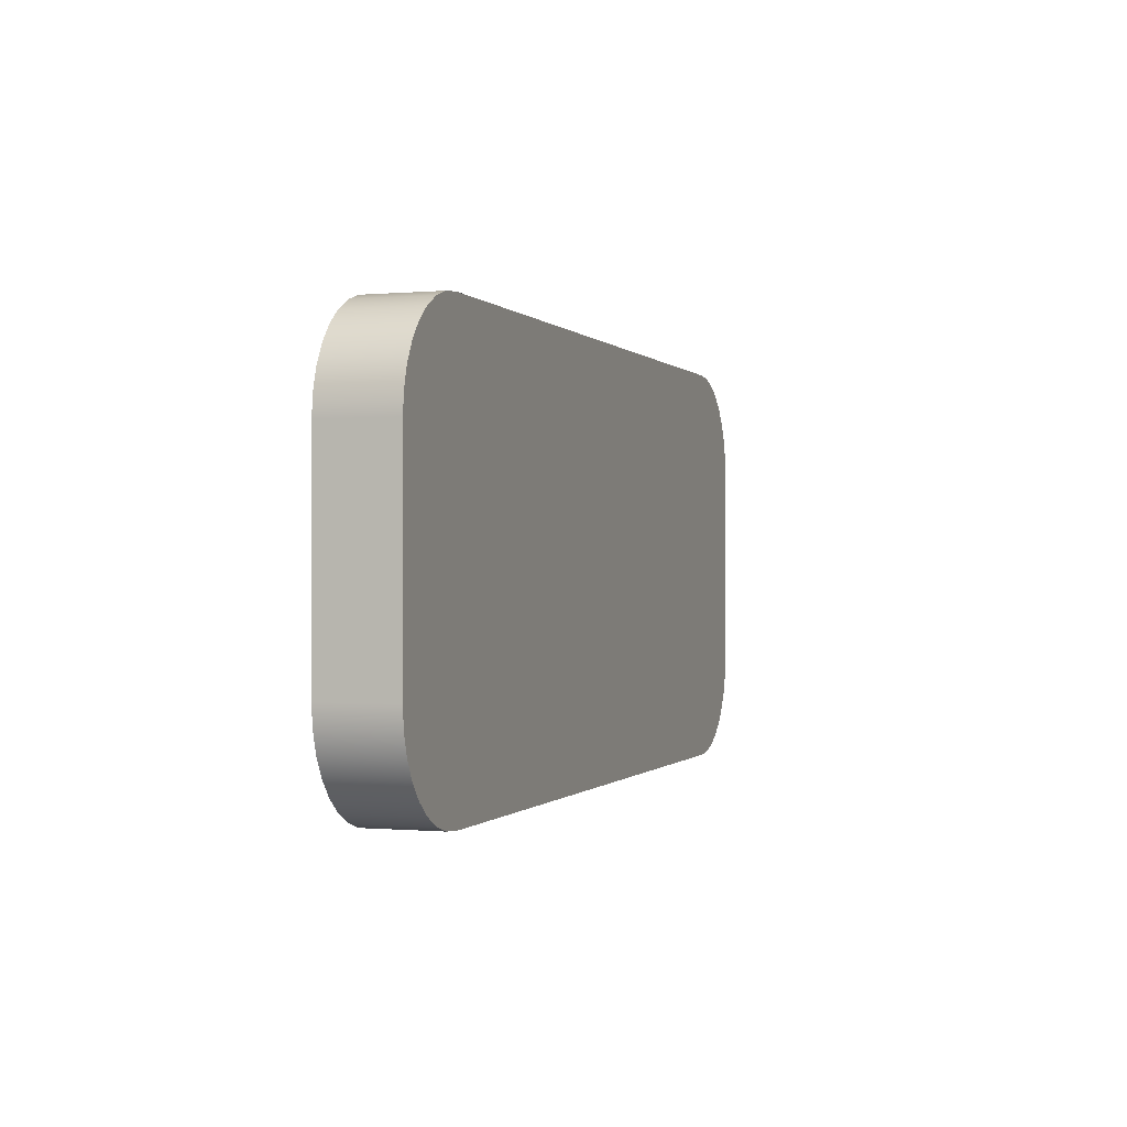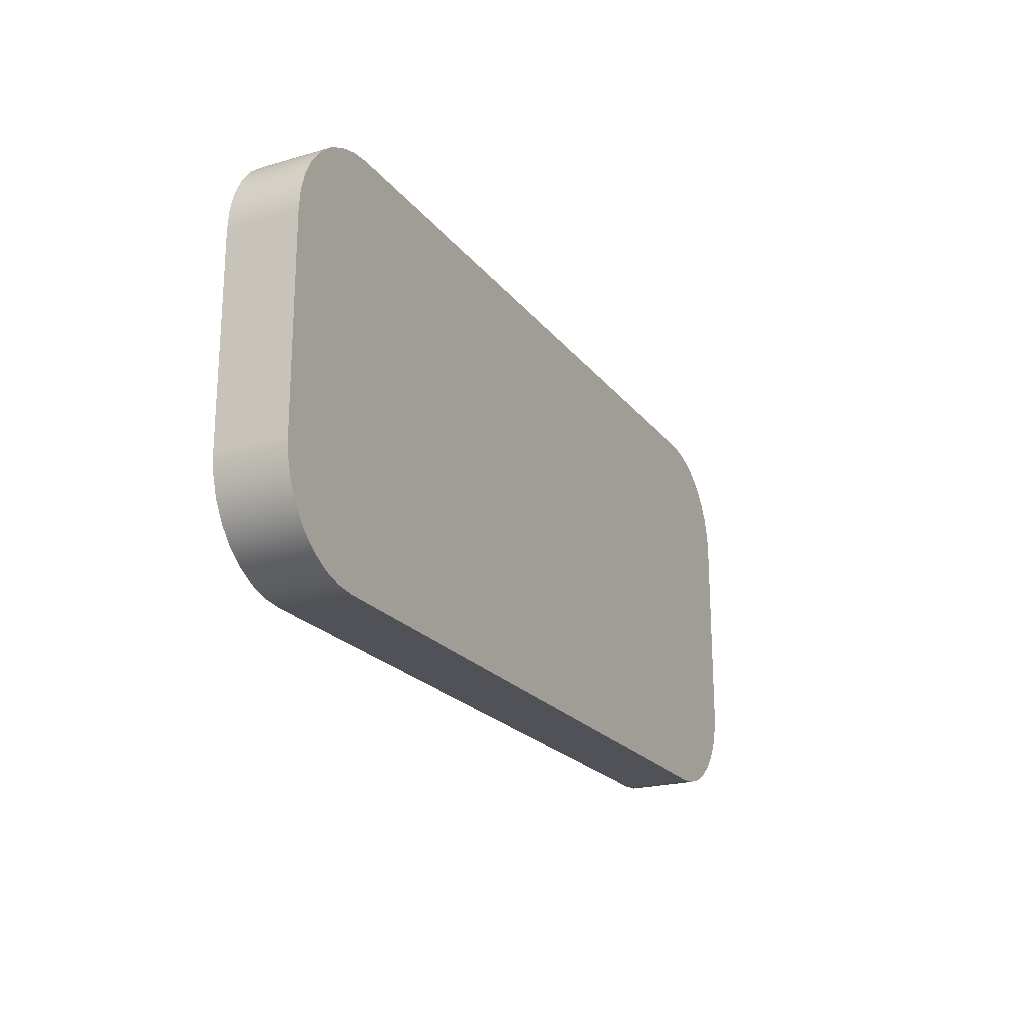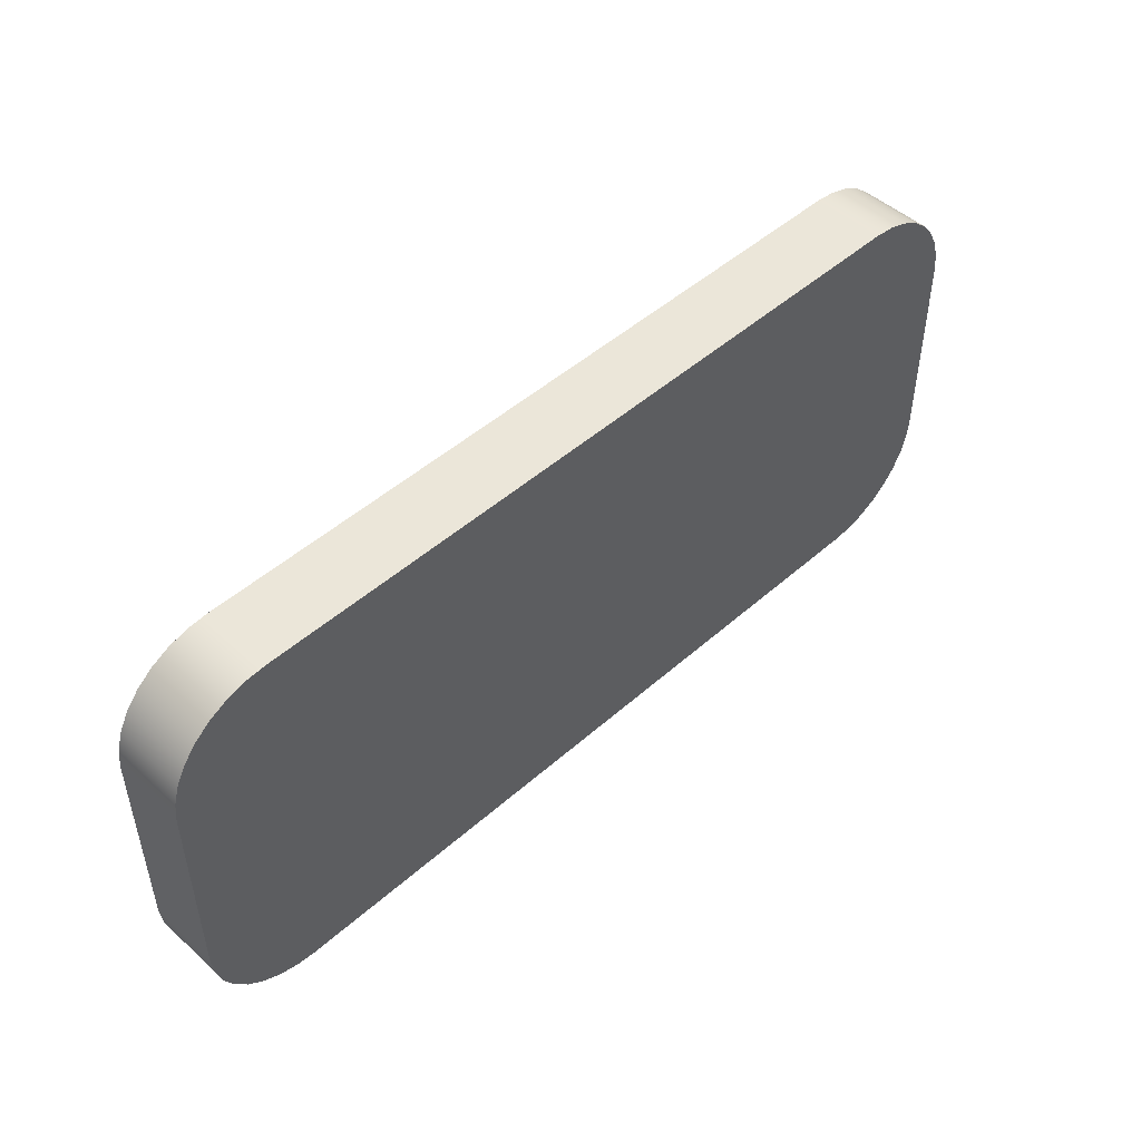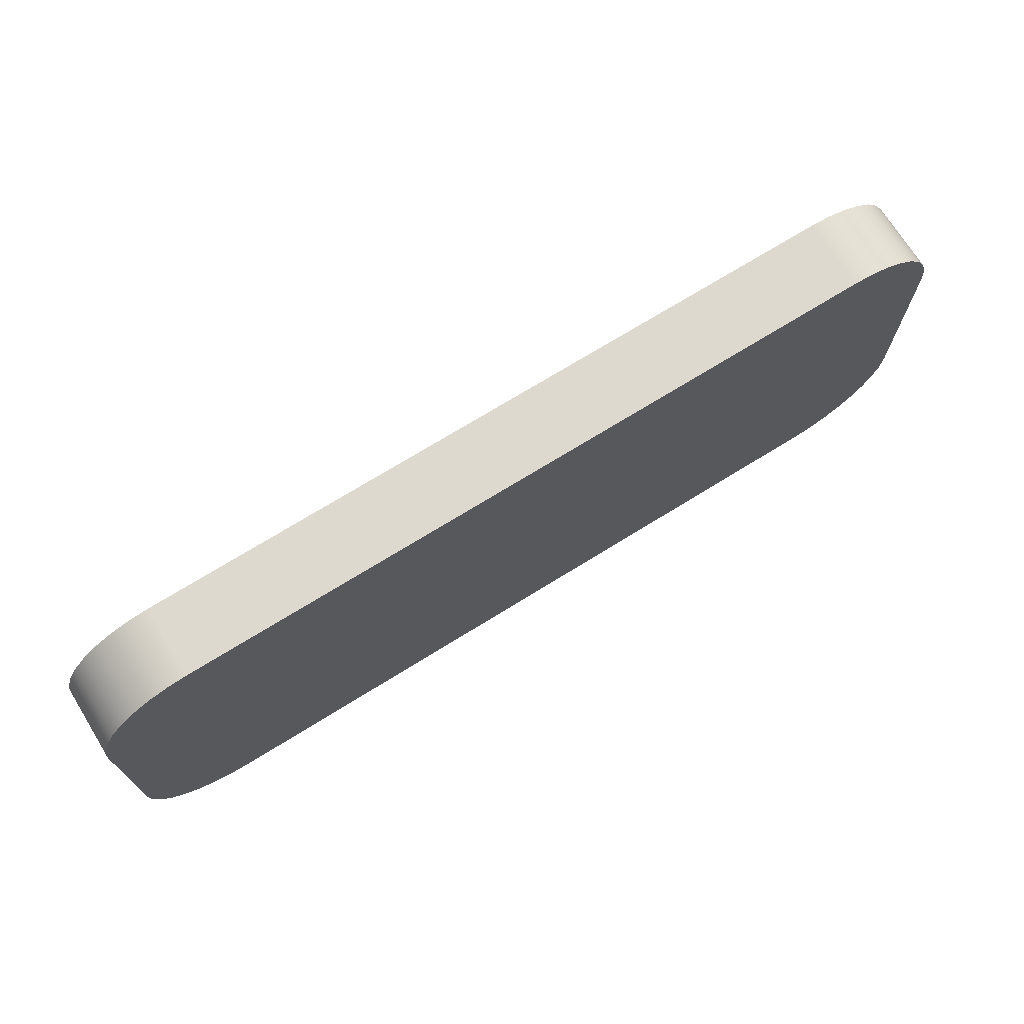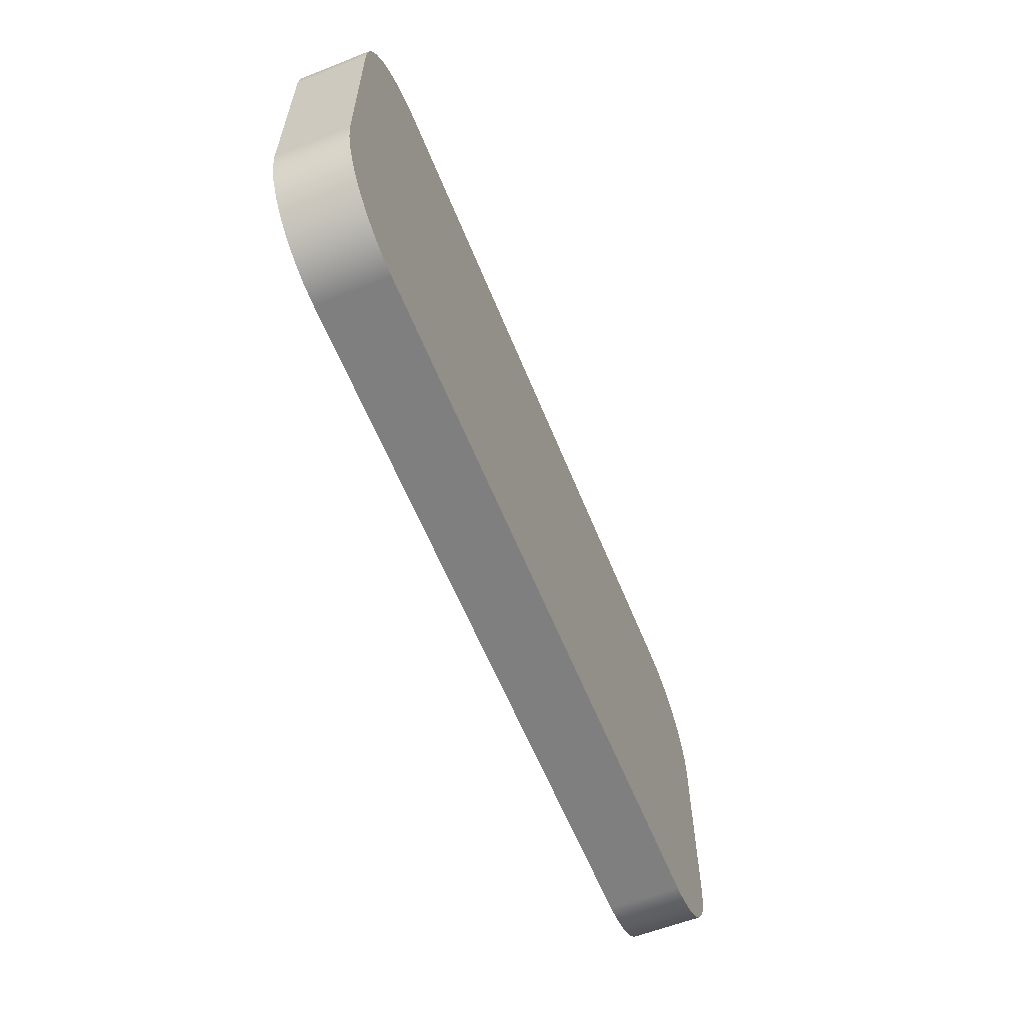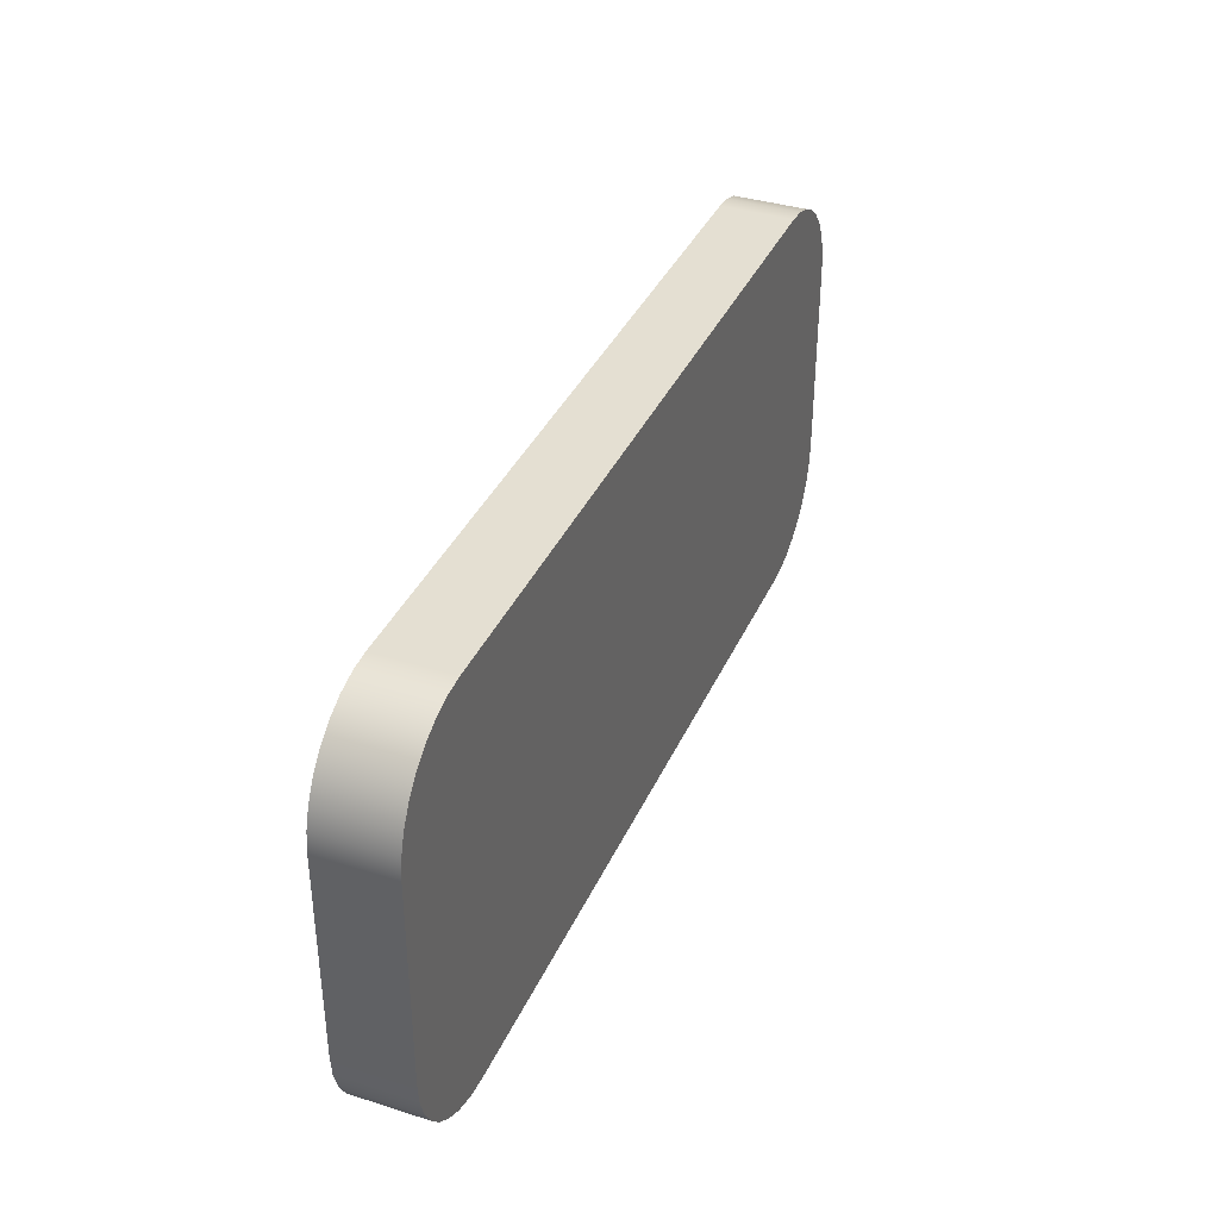
<metadata>
{"format":"obj","ext":"obj","renderer":"f3d","projection":"perspective","resolution":1024,"background":"white","views":[{"elev":-0.3,"azim":-71.2,"up":"+Y"},{"elev":-21.5,"azim":-63.0,"up":"+Y"},{"elev":48.4,"azim":135.4,"up":"+Y"},{"elev":71.6,"azim":-31.8,"up":"+Y"},{"elev":-59.9,"azim":111.9,"up":"+Y"},{"elev":37.1,"azim":-67.9,"up":"+Y"}]}
</metadata>
<code>
v -3.5 -2 0
v 3.5 -2 0
v 3.5 -2 0.7
v -3.5 -2 0.7
v -4.5 -1 0
v -4.481 -1.195 0
v -4.424 -1.383 0
v -4.331 -1.556 0
v -4.207 -1.707 0
v -4.056 -1.831 0
v -3.883 -1.924 0
v -3.695 -1.981 0
v -3.5 -2 0
v -3.5 -2 0.7
v -3.695 -1.981 0.7
v -3.883 -1.924 0.7
v -4.056 -1.831 0.7
v -4.207 -1.707 0.7
v -4.331 -1.556 0.7
v -4.424 -1.383 0.7
v -4.481 -1.195 0.7
v -4.5 -1 0.7
v -4.5 1 0
v -4.5 -1 0
v -4.5 -1 0.7
v -4.5 1 0.7
v -3.5 2 0
v -3.695 1.981 0
v -3.883 1.924 0
v -4.056 1.831 0
v -4.207 1.707 0
v -4.331 1.556 0
v -4.424 1.383 0
v -4.481 1.195 0
v -4.5 1 0
v -4.5 1 0.7
v -4.481 1.195 0.7
v -4.424 1.383 0.7
v -4.331 1.556 0.7
v -4.207 1.707 0.7
v -4.056 1.831 0.7
v -3.883 1.924 0.7
v -3.695 1.981 0.7
v -3.5 2 0.7
v 3.5 2 0
v -3.5 2 0
v -3.5 2 0.7
v 3.5 2 0.7
v 4.5 1 0
v 4.481 1.195 0
v 4.424 1.383 0
v 4.331 1.556 0
v 4.207 1.707 0
v 4.056 1.831 0
v 3.883 1.924 0
v 3.695 1.981 0
v 3.5 2 0
v 3.5 2 0.7
v 3.695 1.981 0.7
v 3.883 1.924 0.7
v 4.056 1.831 0.7
v 4.207 1.707 0.7
v 4.331 1.556 0.7
v 4.424 1.383 0.7
v 4.481 1.195 0.7
v 4.5 1 0.7
v 4.5 -1 0
v 4.5 1 0
v 4.5 1 0.7
v 4.5 -1 0.7
v 3.5 -2 0
v 3.695 -1.981 0
v 3.883 -1.924 0
v 4.056 -1.831 0
v 4.207 -1.707 0
v 4.331 -1.556 0
v 4.424 -1.383 0
v 4.481 -1.195 0
v 4.5 -1 0
v 4.5 -1 0.7
v 4.481 -1.195 0.7
v 4.424 -1.383 0.7
v 4.331 -1.556 0.7
v 4.207 -1.707 0.7
v 4.056 -1.831 0.7
v 3.883 -1.924 0.7
v 3.695 -1.981 0.7
v 3.5 -2 0.7
v 3.5 -2 0.7
v 3.695 -1.981 0.7
v 3.883 -1.924 0.7
v 4.056 -1.831 0.7
v 4.207 -1.707 0.7
v 4.331 -1.556 0.7
v 4.424 -1.383 0.7
v 4.481 -1.195 0.7
v 4.5 -1 0.7
v 4.5 1 0.7
v 4.481 1.195 0.7
v 4.424 1.383 0.7
v 4.331 1.556 0.7
v 4.207 1.707 0.7
v 4.056 1.831 0.7
v 3.883 1.924 0.7
v 3.695 1.981 0.7
v 3.5 2 0.7
v -3.5 2 0.7
v -3.695 1.981 0.7
v -3.883 1.924 0.7
v -4.056 1.831 0.7
v -4.207 1.707 0.7
v -4.331 1.556 0.7
v -4.424 1.383 0.7
v -4.481 1.195 0.7
v -4.5 1 0.7
v -4.5 -1 0.7
v -4.481 -1.195 0.7
v -4.424 -1.383 0.7
v -4.331 -1.556 0.7
v -4.207 -1.707 0.7
v -4.056 -1.831 0.7
v -3.883 -1.924 0.7
v -3.695 -1.981 0.7
v -3.5 -2 0.7
v 4.5 -1 0
v 4.481 -1.195 0
v 4.424 -1.383 0
v 4.331 -1.556 0
v 4.207 -1.707 0
v 4.056 -1.831 0
v 3.883 -1.924 0
v 3.695 -1.981 0
v 3.5 -2 0
v -3.5 -2 0
v -3.695 -1.981 0
v -3.883 -1.924 0
v -4.056 -1.831 0
v -4.207 -1.707 0
v -4.331 -1.556 0
v -4.424 -1.383 0
v -4.481 -1.195 0
v -4.5 -1 0
v -4.5 1 0
v -4.481 1.195 0
v -4.424 1.383 0
v -4.331 1.556 0
v -4.207 1.707 0
v -4.056 1.831 0
v -3.883 1.924 0
v -3.695 1.981 0
v -3.5 2 0
v 3.5 2 0
v 3.695 1.981 0
v 3.883 1.924 0
v 4.056 1.831 0
v 4.207 1.707 0
v 4.331 1.556 0
v 4.424 1.383 0
v 4.481 1.195 0
v 4.5 1 0
g 4b5cf4fe-e341-11ea-b9d0-54bf646e7e1f
f 1 2 4
f 4 2 3
g 4b5d6a1e-e341-11ea-be75-54bf646e7e1f
f 22 5 21
f 21 5 6
f 21 6 20
f 20 6 7
f 20 7 19
f 19 7 8
f 19 8 18
f 18 8 9
f 18 9 17
f 17 9 10
f 17 10 16
f 16 10 11
f 16 11 15
f 15 11 12
f 15 12 14
f 14 12 13
g 4b5db850-e341-11ea-8a8f-54bf646e7e1f
f 23 24 26
f 26 24 25
g 4b5e2d70-e341-11ea-948f-54bf646e7e1f
f 44 27 43
f 43 27 28
f 43 28 42
f 42 28 29
f 42 29 41
f 41 29 30
f 41 30 40
f 40 30 31
f 40 31 39
f 39 31 32
f 39 32 38
f 38 32 33
f 38 33 37
f 37 33 34
f 37 34 36
f 36 34 35
g 4b5e7ba8-e341-11ea-b38a-54bf646e7e1f
f 45 46 48
f 48 46 47
g 4b5ef0c8-e341-11ea-83c8-54bf646e7e1f
f 66 49 65
f 65 49 50
f 65 50 64
f 64 50 51
f 64 51 63
f 63 51 52
f 63 52 62
f 62 52 53
f 62 53 61
f 61 53 54
f 61 54 60
f 60 54 55
f 60 55 59
f 59 55 56
f 59 56 58
f 58 56 57
g 4b5f65e8-e341-11ea-8a8a-54bf646e7e1f
f 67 68 70
f 70 68 69
g 4b5fdb46-e341-11ea-82ab-54bf646e7e1f
f 88 71 87
f 87 71 72
f 87 72 86
f 86 72 73
f 86 73 85
f 85 73 74
f 85 74 84
f 84 74 75
f 84 75 83
f 83 75 76
f 83 76 82
f 82 76 77
f 82 77 81
f 81 77 78
f 81 78 80
f 80 78 79
g 4b605062-e341-11ea-9a3d-54bf646e7e1f
f 90 91 89
f 89 91 92
f 89 92 93
f 93 94 89
f 89 94 95
f 89 95 96
f 96 97 89
f 89 97 116
f 89 116 124
f 124 116 117
f 124 117 118
f 116 97 115
f 115 97 98
f 115 98 107
f 107 98 106
f 106 98 99
f 106 99 100
f 100 101 106
f 106 101 102
f 106 102 103
f 103 104 106
f 106 104 105
f 108 109 107
f 107 109 110
f 107 110 111
f 111 112 107
f 107 112 113
f 107 113 114
f 114 115 107
f 118 119 124
f 124 119 120
f 124 120 121
f 121 122 124
f 124 122 123
g 4b60c59a-e341-11ea-8d72-54bf646e7e1f
f 126 133 125
f 125 133 134
f 125 134 142
f 142 134 141
f 141 134 140
f 140 134 139
f 139 134 138
f 138 134 137
f 137 134 136
f 136 134 135
f 126 127 133
f 133 127 128
f 133 128 129
f 129 130 133
f 133 130 131
f 133 131 132
f 125 142 160
f 160 142 143
f 160 143 152
f 152 143 151
f 151 143 144
f 151 144 145
f 145 146 151
f 151 146 147
f 151 147 148
f 148 149 151
f 151 149 150
f 153 154 152
f 152 154 155
f 152 155 156
f 156 157 152
f 152 157 158
f 152 158 159
f 159 160 152

</code>
